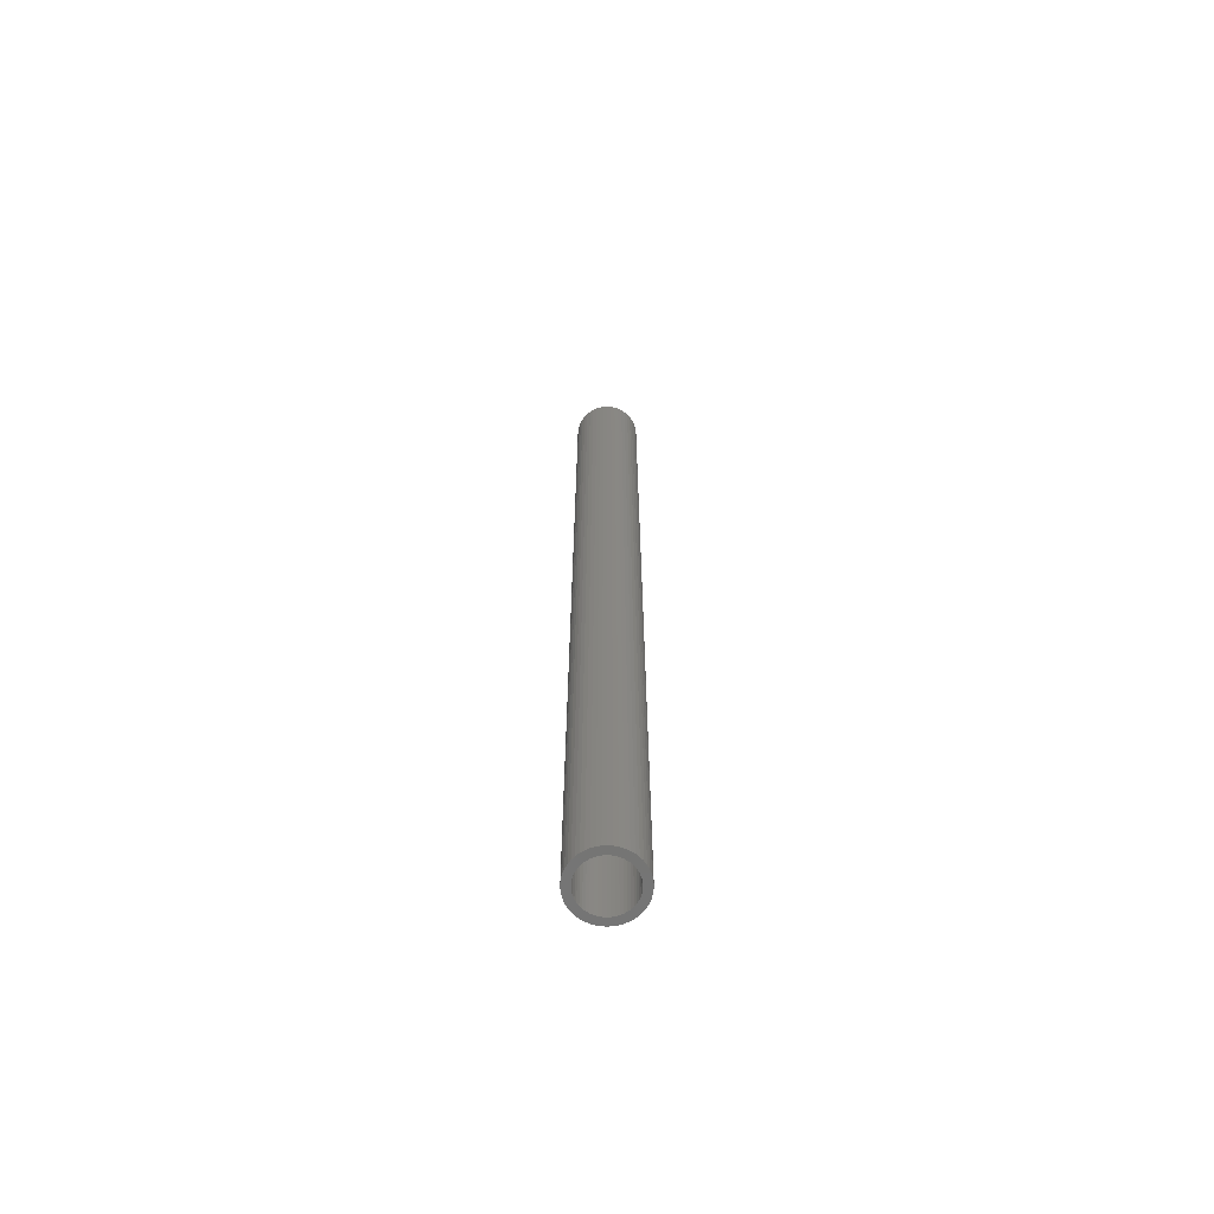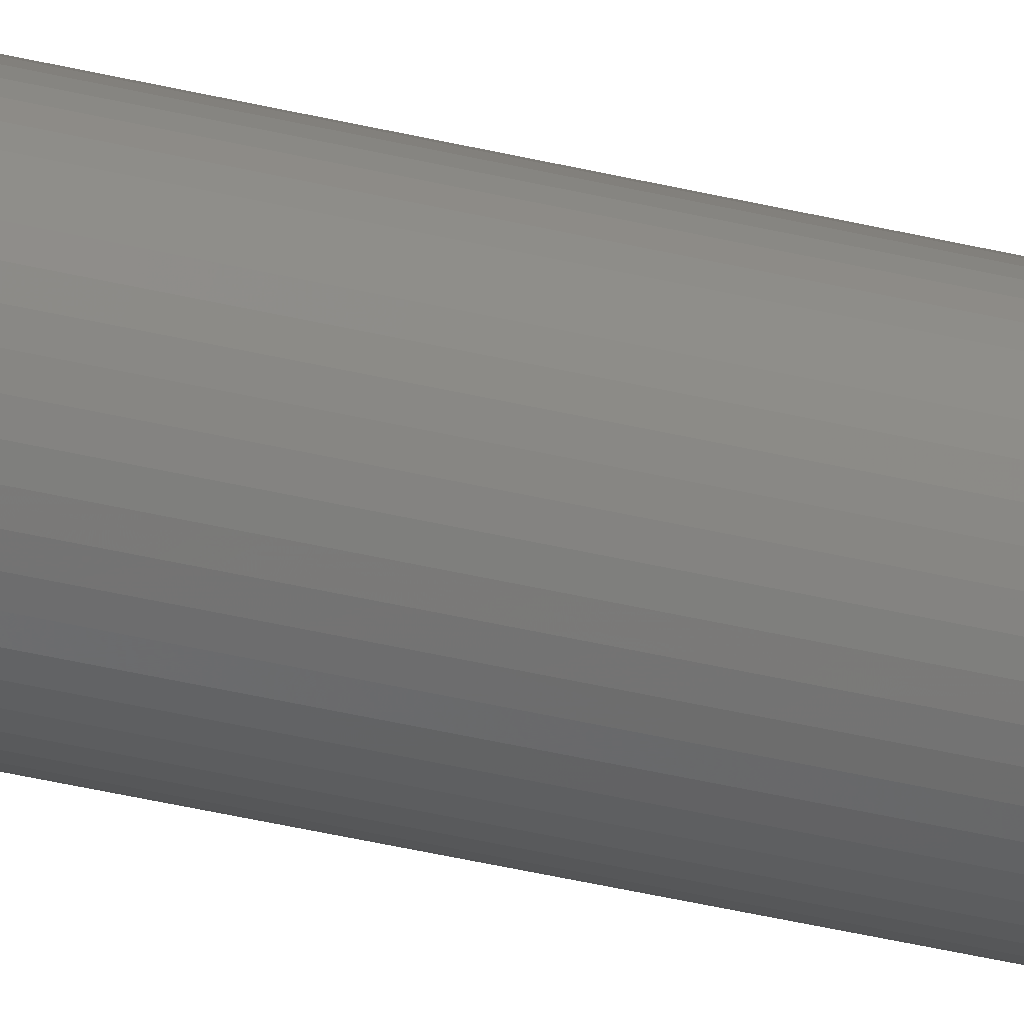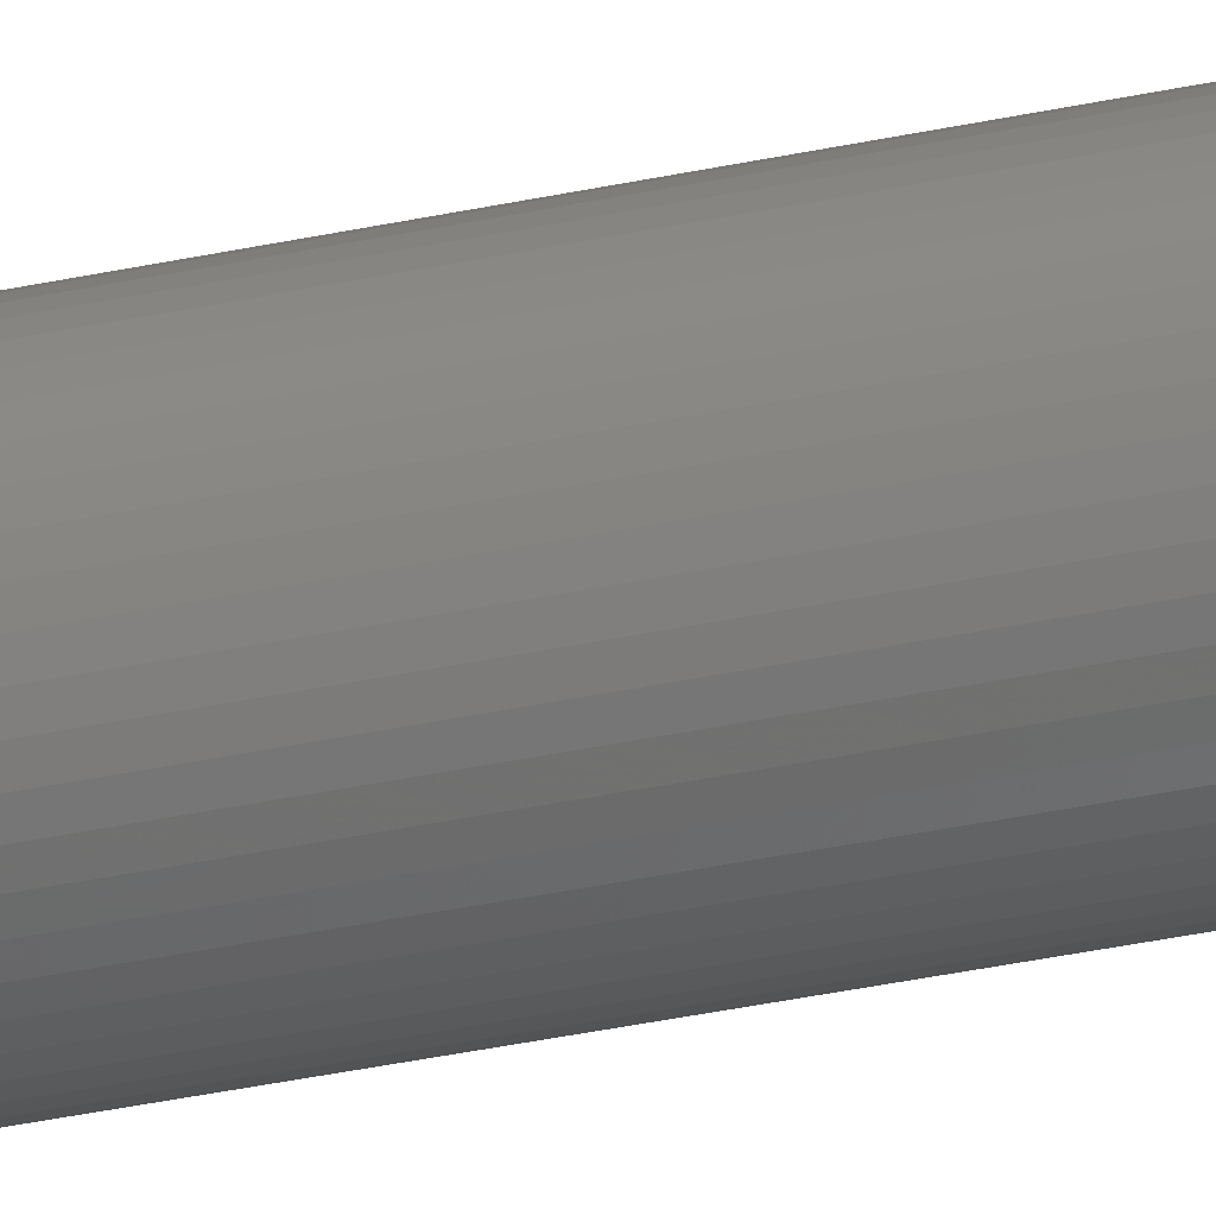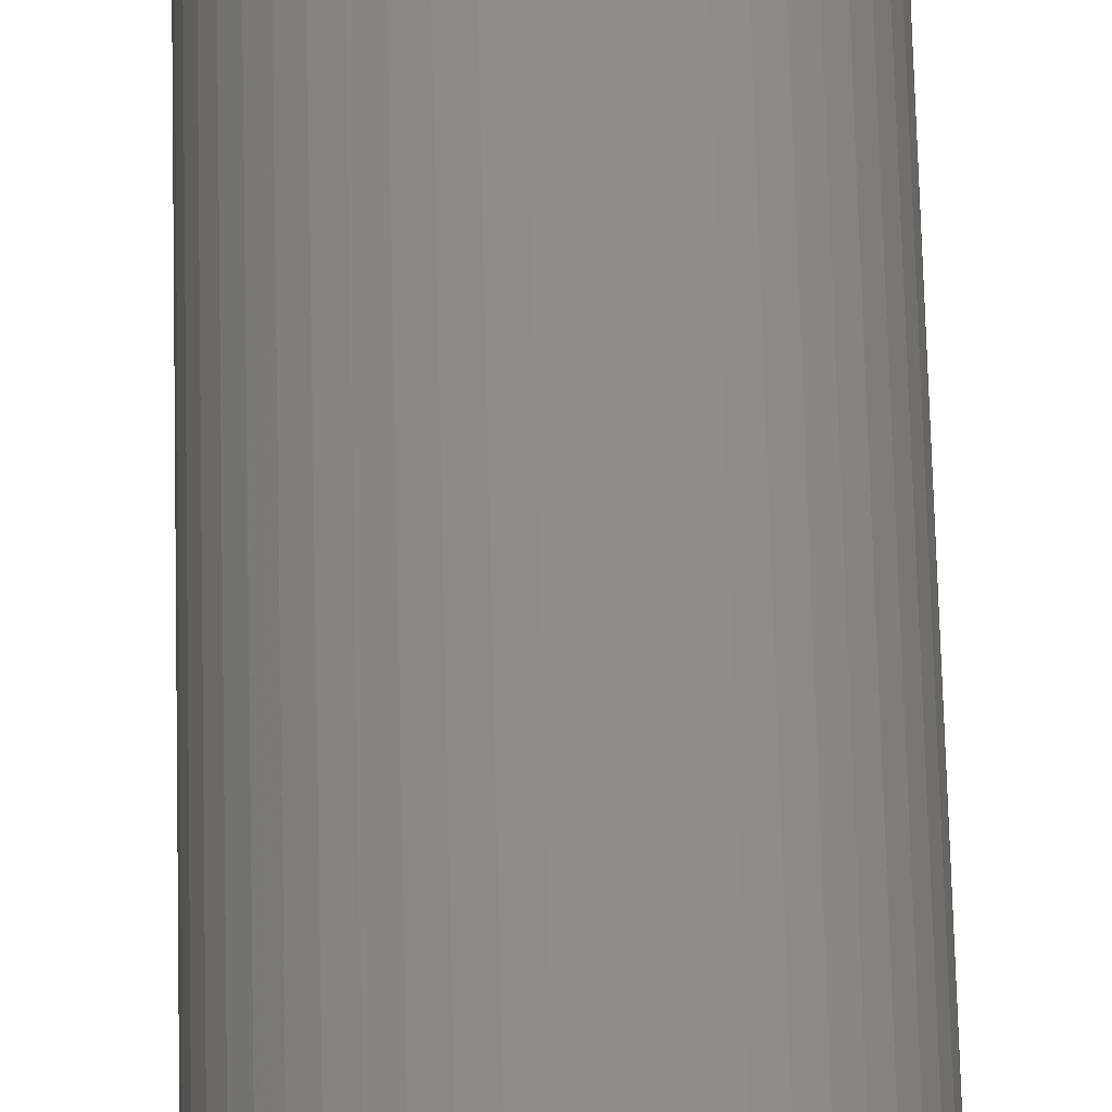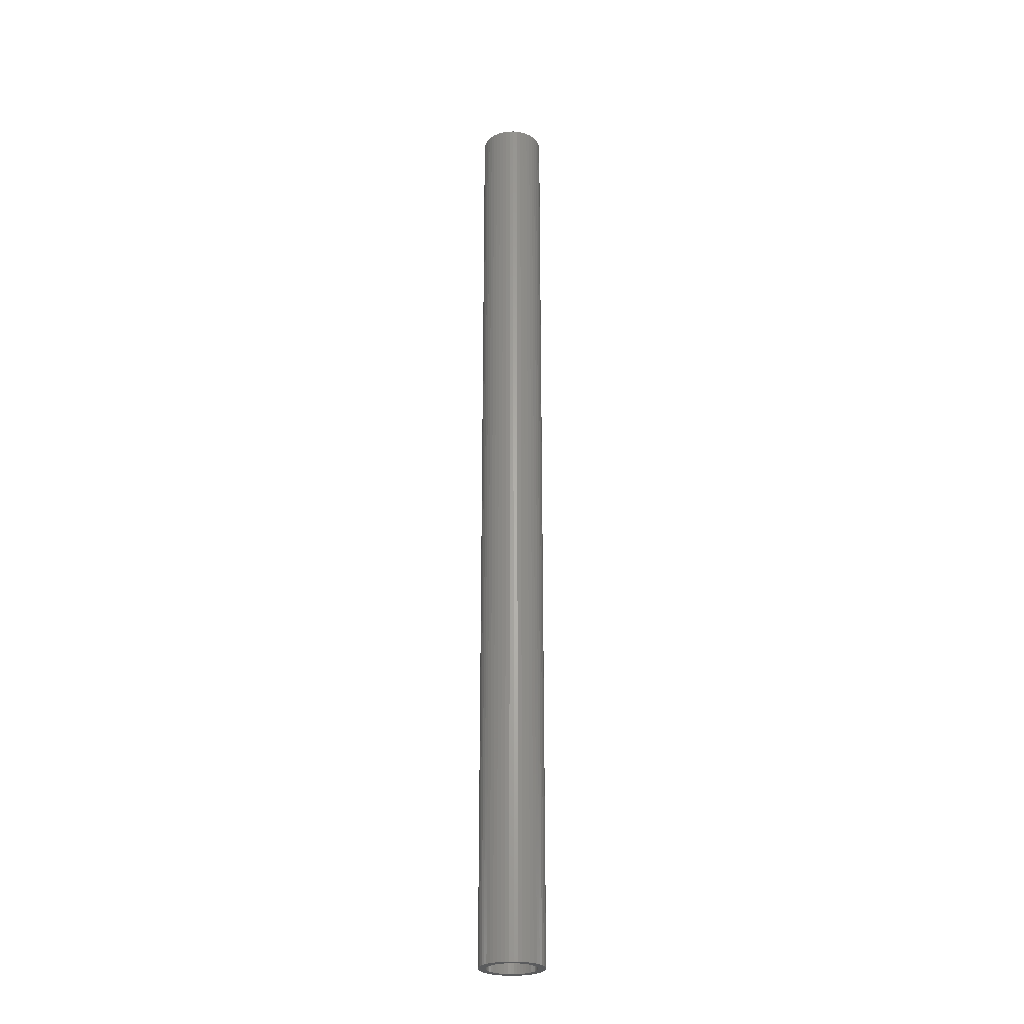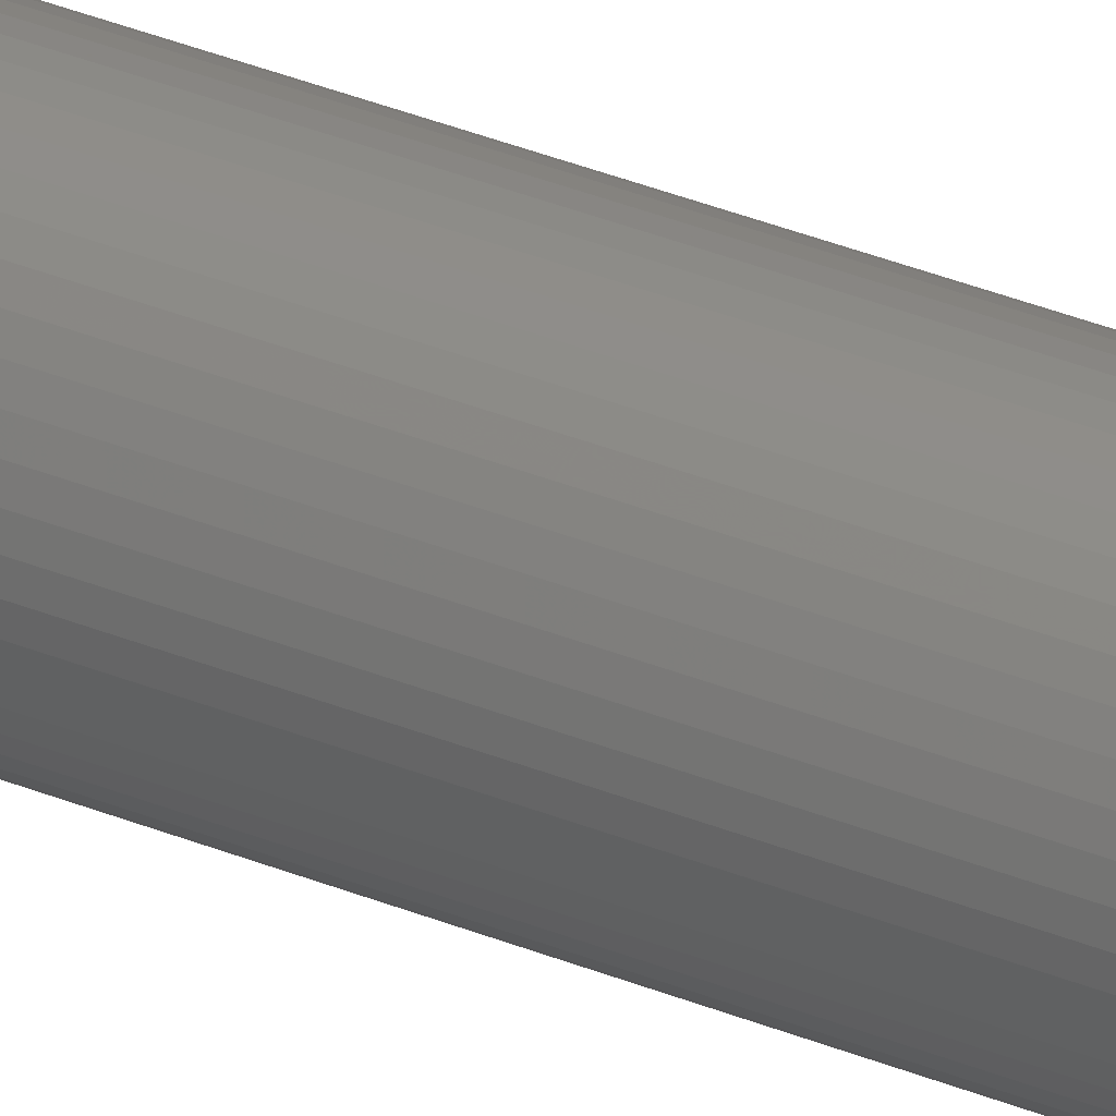
<metadata>
{"format":"stl","ext":"stl","renderer":"f3d","projection":"perspective","resolution":1024,"background":"white","views":[{"elev":-66.5,"azim":-126.7,"up":"+Z"},{"elev":-37.8,"azim":72.5,"up":"+Y"},{"elev":-30.5,"azim":-71.8,"up":"+Y"},{"elev":41.0,"azim":179.0,"up":"+Y"},{"elev":-26.3,"azim":116.0,"up":"+Z"},{"elev":36.2,"azim":118.0,"up":"+Y"}]}
</metadata>
<code>
# stl→obj: 200 verts, 400 faces
v 2.35 0 35
v 2.331 0.2945 -35
v 2.331 0.2945 35
v 2.35 0 -35
v -2.35 0 -35
v -2.331 0.2945 35
v -2.331 0.2945 -35
v -2.35 0 35
v 0.1476 2.345 -35
v -0.1476 2.345 35
v 0.1476 2.345 35
v -0.1476 2.345 -35
v -0.1476 -2.345 -35
v 0.1476 -2.345 35
v -0.1476 -2.345 35
v 0.1476 -2.345 -35
v 1.713 1.609 -35
v 1.498 1.811 35
v 1.713 1.609 35
v 1.498 1.811 -35
v -1.498 1.811 -35
v -1.713 1.609 35
v -1.498 1.811 35
v -1.713 1.609 -35
v -0.7262 2.235 -35
v -1.001 2.126 35
v -0.7262 2.235 35
v -1.001 2.126 -35
v 2.185 0.8651 35
v 2.059 1.132 -35
v 2.059 1.132 35
v 2.185 0.8651 -35
v 1.901 1.381 -35
v 1.901 1.381 35
v 1.001 2.126 -35
v 0.7262 2.235 35
v 1.001 2.126 35
v 0.7262 2.235 -35
v 1.259 1.984 35
v 1.259 1.984 -35
v -2.185 0.8651 -35
v -2.059 1.132 35
v -2.059 1.132 -35
v -2.185 0.8651 35
v -1.901 1.381 -35
v -1.901 1.381 35
v 1.8 0 35
v 1.786 0.2256 35
v 2.276 0.5844 35
v 2.331 -0.2945 35
v 1.743 0.4476 35
v 1.786 -0.2256 35
v 1.674 0.6626 35
v 2.276 -0.5844 35
v 1.577 0.8672 35
v 1.743 -0.4476 35
v 2.185 -0.8651 35
v 1.456 1.058 35
v 1.312 1.232 35
v 1.147 1.387 35
v 0.9645 1.52 35
v 0.7664 1.629 35
v 0.5562 1.712 35
v 0.4403 2.308 35
v 0.3373 1.768 35
v 0.113 1.796 35
v -0.113 1.796 35
v -0.3373 1.768 35
v -0.4403 2.308 35
v -0.5562 1.712 35
v -0.7664 1.629 35
v -0.9645 1.52 35
v -1.259 1.984 35
v -1.147 1.387 35
v -1.312 1.232 35
v -1.456 1.058 35
v -1.577 0.8672 35
v -1.674 0.6626 35
v -1.743 0.4476 35
v 1.674 -0.6626 35
v 2.059 -1.132 35
v 1.577 -0.8672 35
v 1.901 -1.381 35
v 1.456 -1.058 35
v 1.713 -1.609 35
v 1.312 -1.232 35
v 1.498 -1.811 35
v 1.147 -1.387 35
v 1.259 -1.984 35
v 0.9645 -1.52 35
v 1.001 -2.126 35
v 0.7664 -1.629 35
v 0.7262 -2.235 35
v 0.5562 -1.712 35
v 0.4403 -2.308 35
v 0.3373 -1.768 35
v 0.113 -1.796 35
v -0.113 -1.796 35
v -0.3373 -1.768 35
v -0.4403 -2.308 35
v -0.5562 -1.712 35
v -0.7262 -2.235 35
v -0.7664 -1.629 35
v -1.001 -2.126 35
v -0.9645 -1.52 35
v -1.259 -1.984 35
v -1.147 -1.387 35
v -1.498 -1.811 35
v -1.312 -1.232 35
v -1.713 -1.609 35
v -1.456 -1.058 35
v -1.901 -1.381 35
v -1.577 -0.8672 35
v -2.059 -1.132 35
v -1.674 -0.6626 35
v -2.185 -0.8651 35
v -1.743 -0.4476 35
v -2.276 -0.5844 35
v -1.786 -0.2256 35
v -2.331 -0.2945 35
v -1.8 0 35
v -2.276 0.5844 35
v -1.786 0.2256 35
v -1.259 1.984 -35
v -0.4403 2.308 -35
v 1.8 0 -35
v 2.331 -0.2945 -35
v 1.786 -0.2256 -35
v 2.276 -0.5844 -35
v 1.743 -0.4476 -35
v 2.185 -0.8651 -35
v 1.786 0.2256 -35
v 1.674 -0.6626 -35
v 2.059 -1.132 -35
v 2.276 0.5844 -35
v 1.577 -0.8672 -35
v 1.901 -1.381 -35
v 1.743 0.4476 -35
v 1.456 -1.058 -35
v 1.713 -1.609 -35
v 1.312 -1.232 -35
v 1.498 -1.811 -35
v 1.147 -1.387 -35
v 1.259 -1.984 -35
v 0.9645 -1.52 -35
v 1.001 -2.126 -35
v 0.7664 -1.629 -35
v 0.7262 -2.235 -35
v 0.5562 -1.712 -35
v 0.4403 -2.308 -35
v 0.3373 -1.768 -35
v 0.113 -1.796 -35
v -0.113 -1.796 -35
v -0.3373 -1.768 -35
v -0.4403 -2.308 -35
v -0.5562 -1.712 -35
v -0.7262 -2.235 -35
v -0.7664 -1.629 -35
v -1.001 -2.126 -35
v -0.9645 -1.52 -35
v -1.259 -1.984 -35
v -1.147 -1.387 -35
v -1.498 -1.811 -35
v -1.312 -1.232 -35
v -1.713 -1.609 -35
v -1.456 -1.058 -35
v -1.901 -1.381 -35
v -1.577 -0.8672 -35
v -2.059 -1.132 -35
v -1.674 -0.6626 -35
v -2.185 -0.8651 -35
v -1.743 -0.4476 -35
v 1.674 0.6626 -35
v 1.577 0.8672 -35
v 1.456 1.058 -35
v 1.312 1.232 -35
v 1.147 1.387 -35
v 0.9645 1.52 -35
v 0.7664 1.629 -35
v 0.5562 1.712 -35
v 0.4403 2.308 -35
v 0.3373 1.768 -35
v 0.113 1.796 -35
v -0.113 1.796 -35
v -0.3373 1.768 -35
v -0.5562 1.712 -35
v -0.7664 1.629 -35
v -0.9645 1.52 -35
v -1.147 1.387 -35
v -1.312 1.232 -35
v -1.456 1.058 -35
v -1.577 0.8672 -35
v -1.674 0.6626 -35
v -1.743 0.4476 -35
v -2.276 0.5844 -35
v -1.786 0.2256 -35
v -1.8 0 -35
v -2.276 -0.5844 -35
v -1.786 -0.2256 -35
v -2.331 -0.2945 -35
f 1 2 3
f 2 1 4
f 5 6 7
f 6 5 8
f 9 10 11
f 10 9 12
f 13 14 15
f 14 13 16
f 17 18 19
f 18 17 20
f 21 22 23
f 22 21 24
f 25 26 27
f 26 25 28
f 29 30 31
f 30 29 32
f 31 33 34
f 33 31 30
f 35 36 37
f 36 35 38
f 20 39 18
f 39 20 40
f 41 42 43
f 42 41 44
f 45 22 24
f 22 45 46
f 47 1 3
f 48 3 49
f 1 47 50
f 51 49 29
f 52 50 47
f 53 29 31
f 50 52 54
f 55 31 34
f 56 54 52
f 54 56 57
f 3 48 47
f 49 51 48
f 58 34 19
f 29 53 51
f 31 55 53
f 59 19 18
f 34 58 55
f 19 59 58
f 60 18 39
f 18 60 59
f 61 39 37
f 39 61 60
f 37 62 61
f 36 62 37
f 36 63 62
f 64 63 36
f 64 65 63
f 11 65 64
f 11 66 65
f 11 67 66
f 10 67 11
f 10 68 67
f 69 68 10
f 69 70 68
f 27 70 69
f 27 71 70
f 26 71 27
f 71 26 72
f 73 72 26
f 72 73 74
f 23 74 73
f 74 23 75
f 22 75 23
f 75 22 76
f 46 76 22
f 76 46 77
f 42 77 46
f 77 42 78
f 44 78 42
f 78 44 79
f 80 57 56
f 57 80 81
f 82 81 80
f 81 82 83
f 84 83 82
f 83 84 85
f 86 85 84
f 85 86 87
f 88 87 86
f 87 88 89
f 90 89 88
f 89 90 91
f 92 91 90
f 92 93 91
f 94 93 92
f 94 95 93
f 96 95 94
f 96 14 95
f 97 14 96
f 98 14 97
f 98 15 14
f 99 15 98
f 99 100 15
f 101 100 99
f 101 102 100
f 103 102 101
f 104 103 105
f 103 104 102
f 106 105 107
f 105 106 104
f 108 107 109
f 110 109 111
f 107 108 106
f 112 111 113
f 114 113 115
f 109 110 108
f 116 115 117
f 118 117 119
f 120 119 121
f 122 79 44
f 111 112 110
f 79 122 123
f 113 114 112
f 6 123 122
f 115 116 114
f 123 6 121
f 117 118 116
f 8 121 6
f 119 120 118
f 121 8 120
f 28 73 26
f 73 28 124
f 125 27 69
f 27 125 25
f 126 4 127
f 128 127 129
f 4 126 2
f 130 129 131
f 132 2 126
f 133 131 134
f 2 132 135
f 136 134 137
f 138 135 132
f 135 138 32
f 127 128 126
f 129 130 128
f 139 137 140
f 131 133 130
f 134 136 133
f 141 140 142
f 137 139 136
f 140 141 139
f 143 142 144
f 142 143 141
f 145 144 146
f 144 145 143
f 146 147 145
f 148 147 146
f 148 149 147
f 150 149 148
f 150 151 149
f 16 151 150
f 16 152 151
f 16 153 152
f 13 153 16
f 13 154 153
f 155 154 13
f 155 156 154
f 157 156 155
f 157 158 156
f 159 158 157
f 158 159 160
f 161 160 159
f 160 161 162
f 163 162 161
f 162 163 164
f 165 164 163
f 164 165 166
f 167 166 165
f 166 167 168
f 169 168 167
f 168 169 170
f 171 170 169
f 170 171 172
f 173 32 138
f 32 173 30
f 174 30 173
f 30 174 33
f 175 33 174
f 33 175 17
f 176 17 175
f 17 176 20
f 177 20 176
f 20 177 40
f 178 40 177
f 40 178 35
f 179 35 178
f 179 38 35
f 180 38 179
f 180 181 38
f 182 181 180
f 182 9 181
f 183 9 182
f 184 9 183
f 184 12 9
f 185 12 184
f 185 125 12
f 186 125 185
f 186 25 125
f 187 25 186
f 28 187 188
f 187 28 25
f 124 188 189
f 188 124 28
f 21 189 190
f 24 190 191
f 189 21 124
f 45 191 192
f 43 192 193
f 190 24 21
f 41 193 194
f 195 194 196
f 7 196 197
f 198 172 171
f 191 45 24
f 172 198 199
f 192 43 45
f 200 199 198
f 193 41 43
f 199 200 197
f 194 195 41
f 5 197 200
f 196 7 195
f 197 5 7
f 148 91 93
f 91 148 146
f 49 32 29
f 32 49 135
f 3 135 49
f 135 3 2
f 34 17 19
f 17 34 33
f 38 64 36
f 64 38 181
f 181 11 64
f 11 181 9
f 40 37 39
f 37 40 35
f 43 46 45
f 46 43 42
f 195 44 41
f 44 195 122
f 7 122 195
f 122 7 6
f 124 23 73
f 23 124 21
f 12 69 10
f 69 12 125
f 50 4 1
f 4 50 127
f 57 129 54
f 129 57 131
f 54 127 50
f 127 54 129
f 165 108 110
f 108 165 163
f 169 116 171
f 116 169 114
f 165 112 167
f 112 165 110
f 144 87 89
f 87 144 142
f 198 120 200
f 120 198 118
f 200 8 5
f 8 200 120
f 171 118 198
f 118 171 116
f 85 137 83
f 137 85 140
f 146 89 91
f 89 146 144
f 81 131 57
f 131 81 134
f 83 134 81
f 134 83 137
f 155 15 100
f 15 155 13
f 159 102 104
f 102 159 157
f 157 100 102
f 100 157 155
f 167 114 169
f 114 167 112
f 142 85 87
f 85 142 140
f 150 93 95
f 93 150 148
f 16 95 14
f 95 16 150
f 161 104 106
f 104 161 159
f 163 106 108
f 106 163 161
f 174 58 175
f 58 174 55
f 180 62 63
f 62 180 179
f 187 70 71
f 70 187 186
f 78 192 77
f 192 78 193
f 130 52 128
f 52 130 56
f 177 59 60
f 59 177 176
f 183 65 66
f 65 183 182
f 178 60 61
f 60 178 177
f 123 194 79
f 194 123 196
f 76 190 75
f 190 76 191
f 186 68 70
f 68 186 185
f 190 74 75
f 74 190 189
f 126 48 132
f 48 126 47
f 175 59 176
f 59 175 58
f 184 66 67
f 66 184 183
f 182 63 65
f 63 182 180
f 179 61 62
f 61 179 178
f 121 196 123
f 196 121 197
f 79 193 78
f 193 79 194
f 77 191 76
f 191 77 192
f 185 67 68
f 67 185 184
f 189 72 74
f 72 189 188
f 188 71 72
f 71 188 187
f 128 47 126
f 47 128 52
f 152 98 97
f 98 152 153
f 115 172 117
f 172 115 170
f 113 170 115
f 170 113 168
f 151 97 96
f 97 151 152
f 173 55 174
f 55 173 53
f 138 53 173
f 53 138 51
f 132 51 138
f 51 132 48
f 136 80 133
f 80 136 82
f 133 56 130
f 56 133 80
f 141 88 86
f 88 141 143
f 141 84 139
f 84 141 86
f 139 82 136
f 82 139 84
f 158 105 103
f 105 158 160
f 119 197 121
f 197 119 199
f 111 168 113
f 168 111 166
f 147 94 92
f 94 147 149
f 149 96 94
f 96 149 151
f 143 90 88
f 90 143 145
f 145 92 90
f 92 145 147
f 160 107 105
f 107 160 162
f 154 101 99
f 101 154 156
f 162 109 107
f 109 162 164
f 117 199 119
f 199 117 172
f 156 103 101
f 103 156 158
f 153 99 98
f 99 153 154
f 109 166 111
f 166 109 164

</code>
